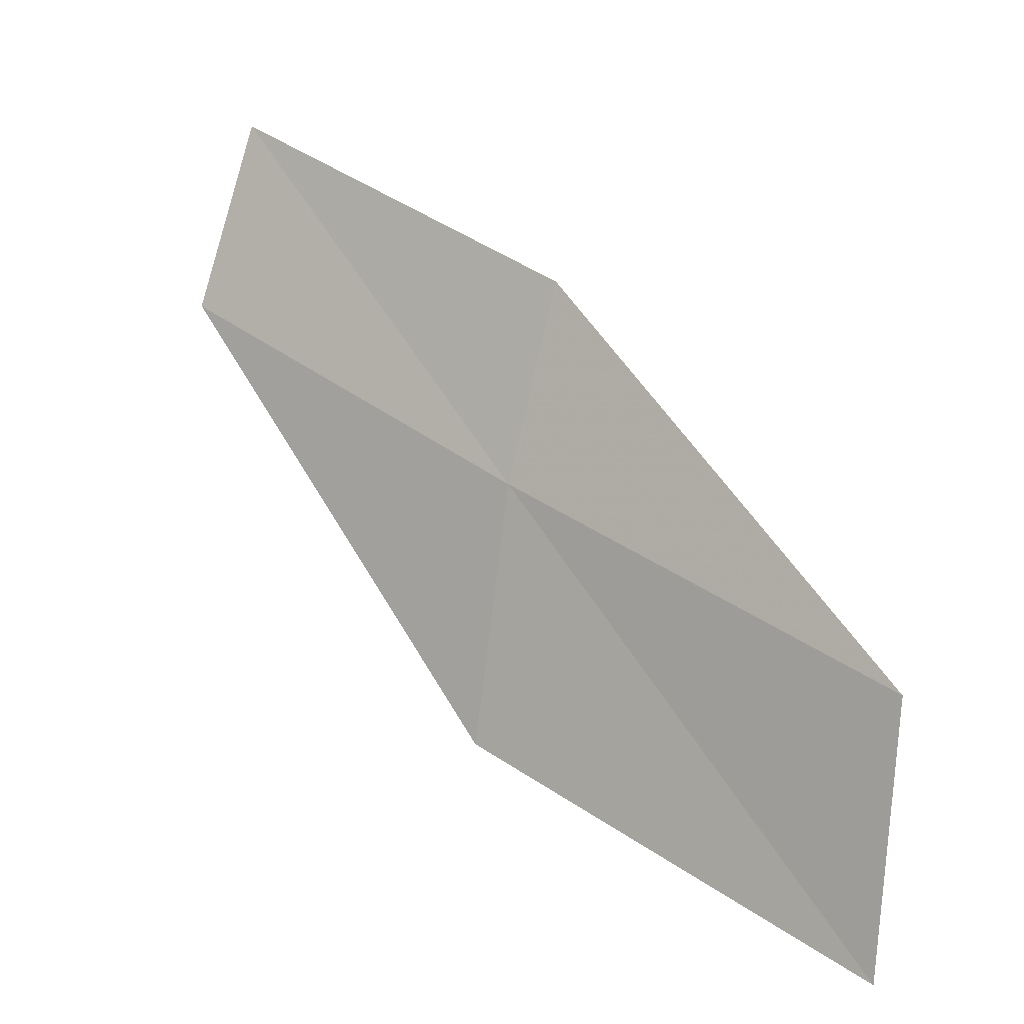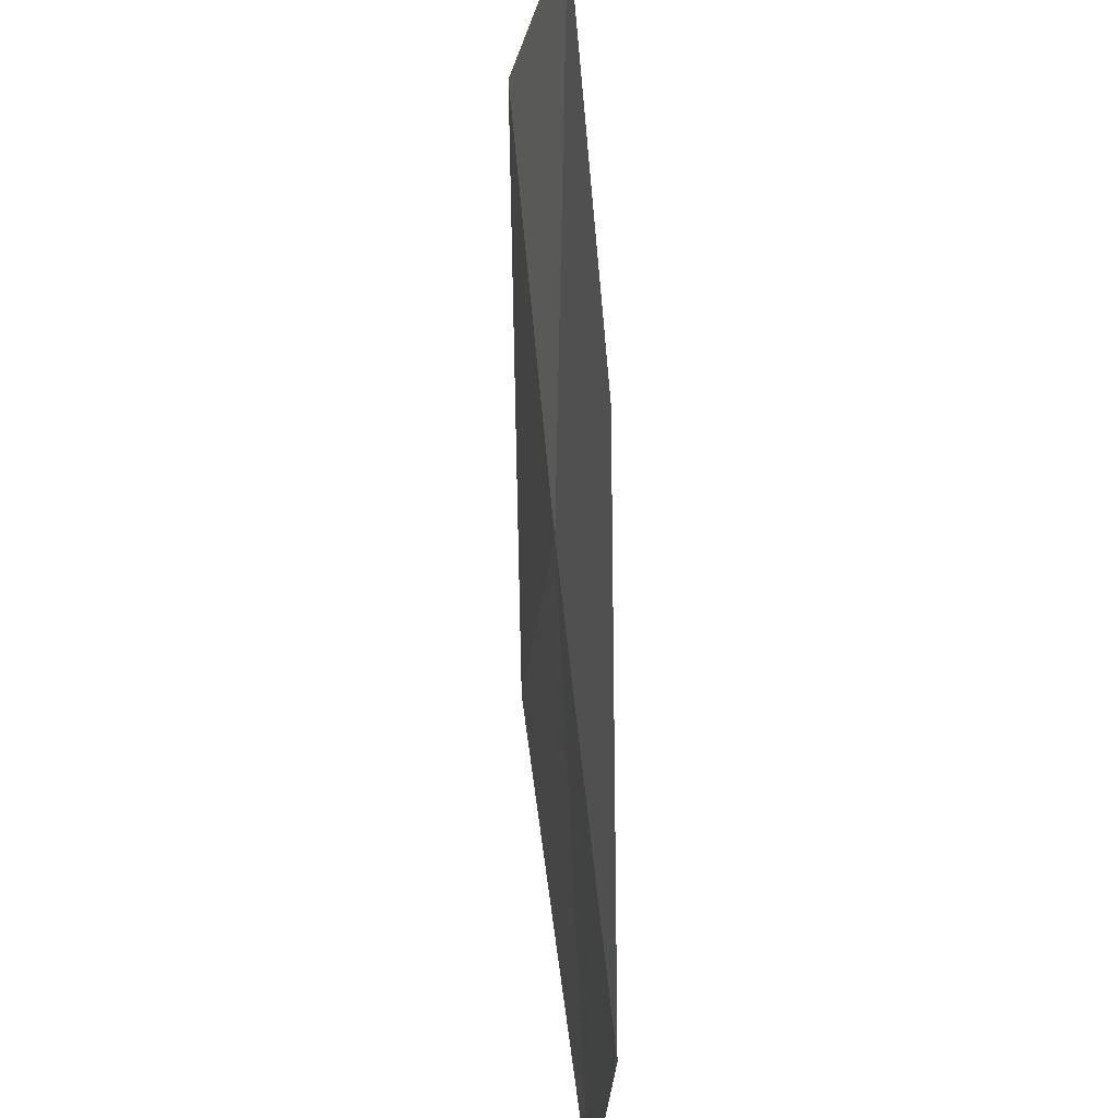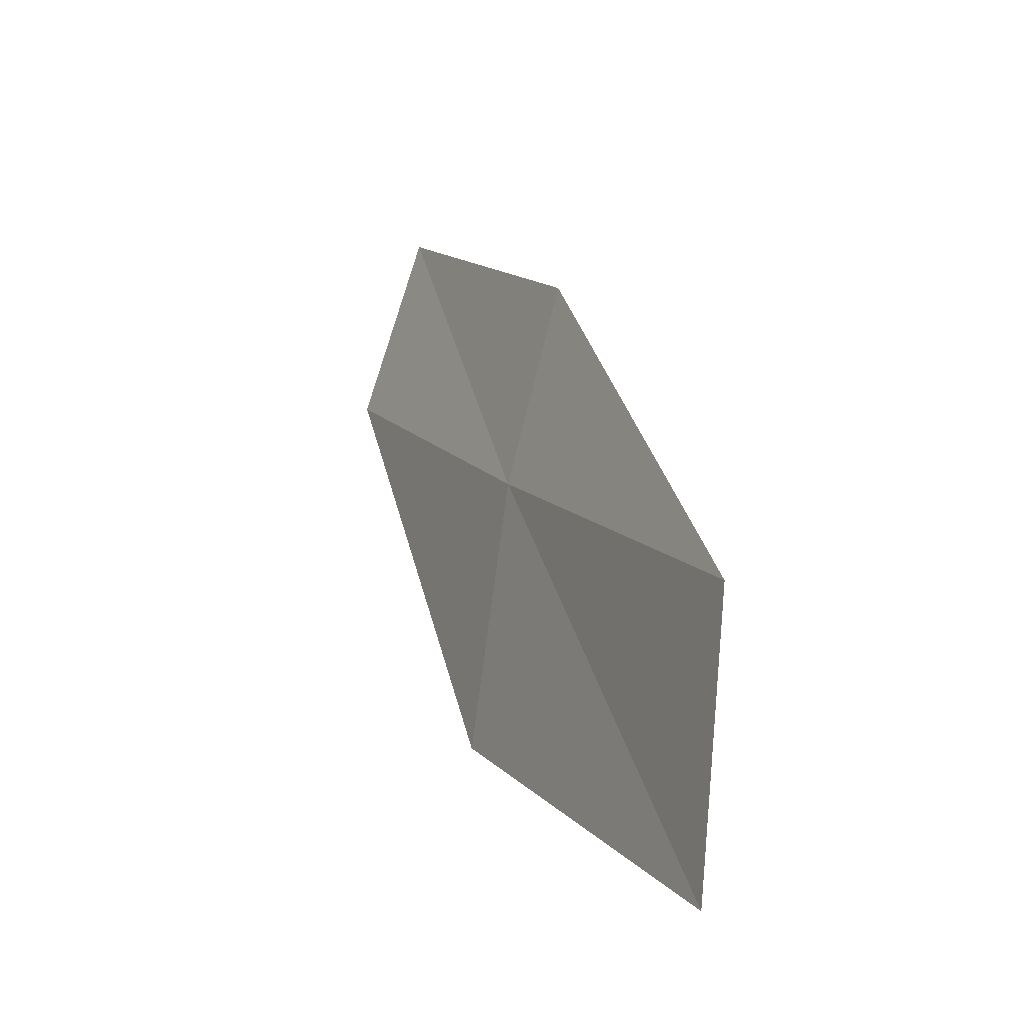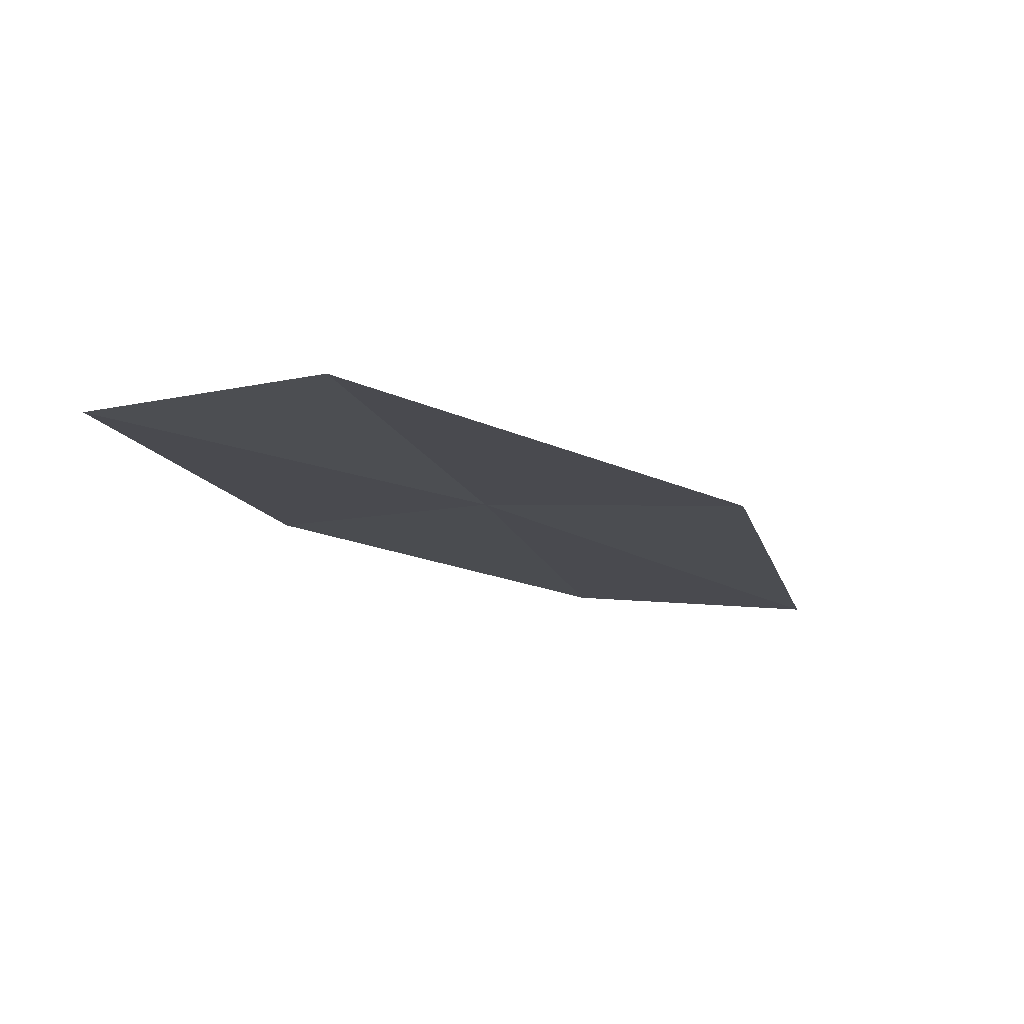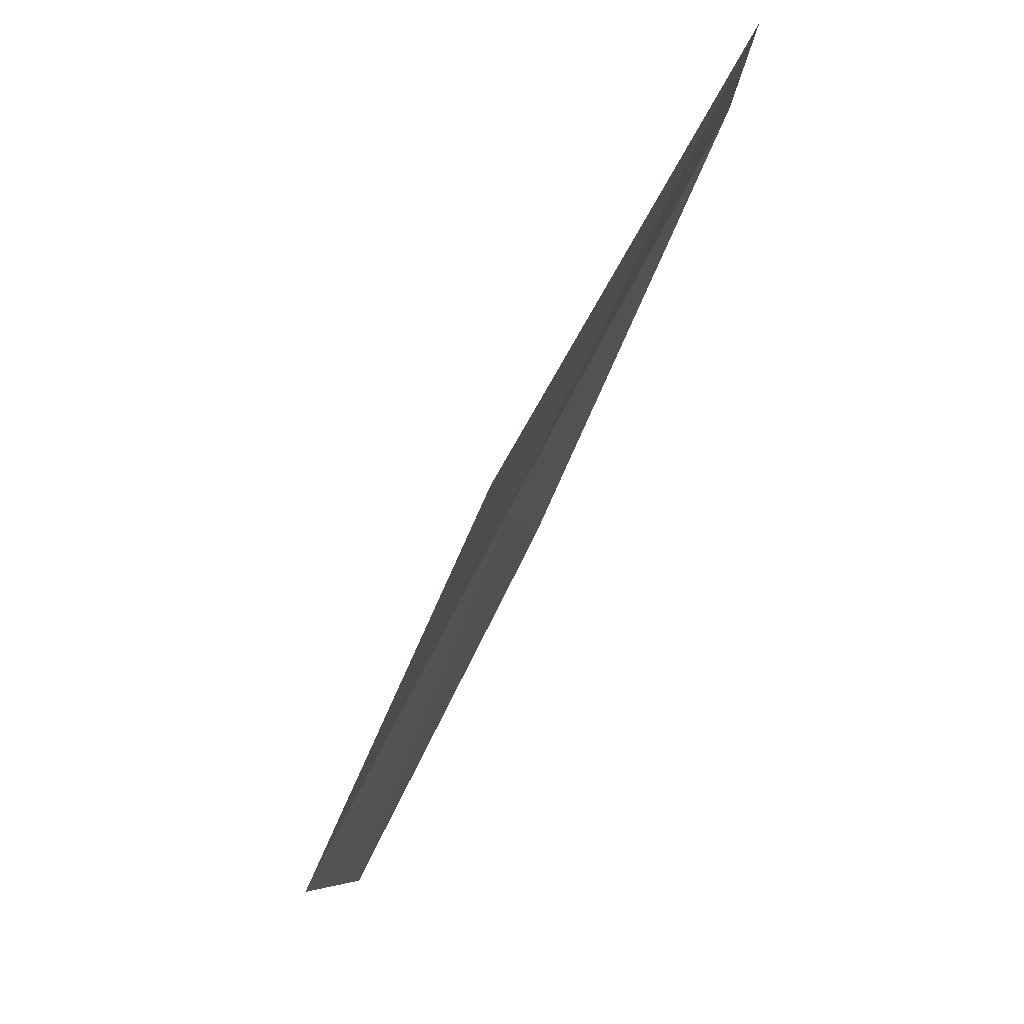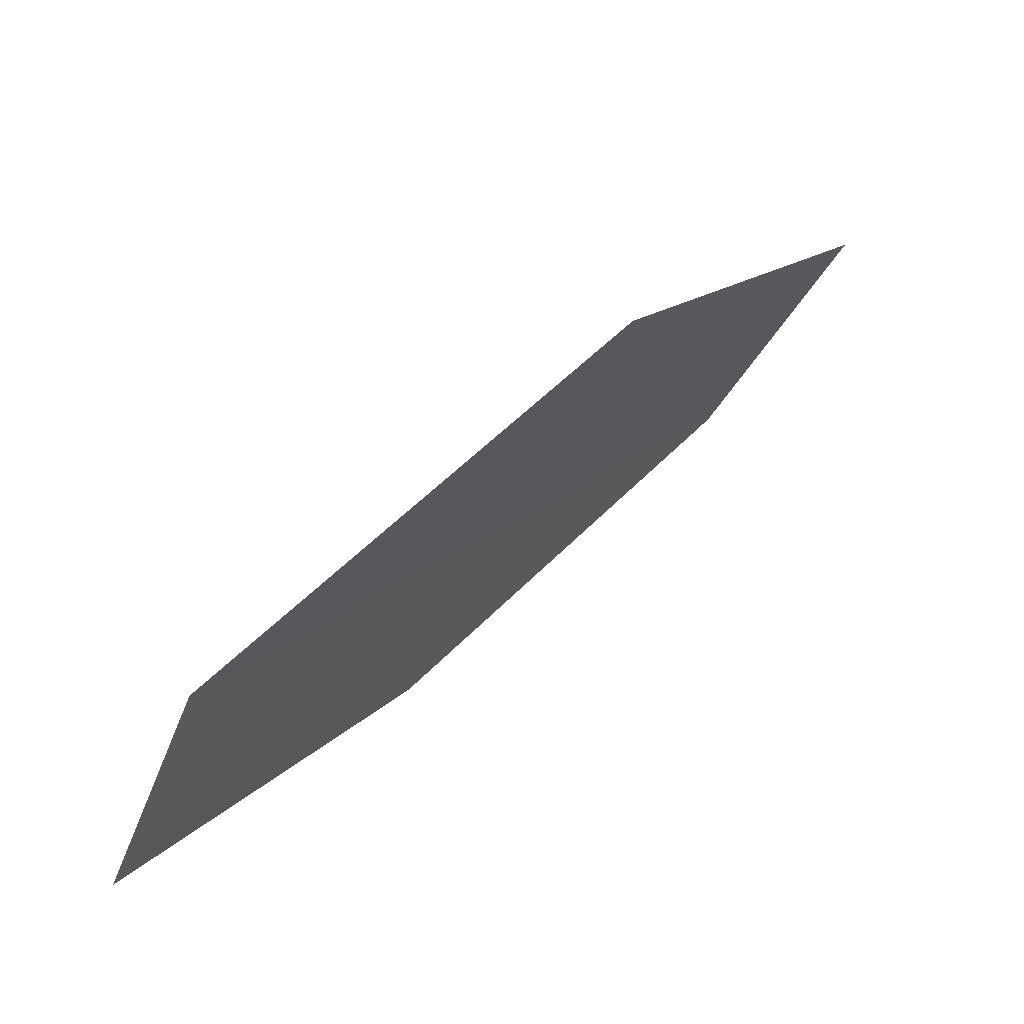
<metadata>
{"format":"obj","ext":"obj","renderer":"f3d","projection":"perspective","resolution":1024,"background":"white","views":[{"elev":9.2,"azim":-22.3,"up":"+Y"},{"elev":51.4,"azim":21.5,"up":"+Y"},{"elev":-8.4,"azim":5.2,"up":"+Y"},{"elev":-74.0,"azim":-98.1,"up":"+Z"},{"elev":-6.0,"azim":-4.9,"up":"+Z"},{"elev":-67.5,"azim":-39.9,"up":"+Z"}]}
</metadata>
<code>
v -14.52 -20.12 8
v -14.26 -19.12 8
v -15.24 -18.34 6
v -15.55 -19.34 6
v -14.7 -21.45 8
v -13.45 -20.86 10
v -13.56 -22.19 10
f 1 2 3
f 1 3 4
f 1 4 5
f 1 6 2
f 1 7 6
f 1 5 7

</code>
